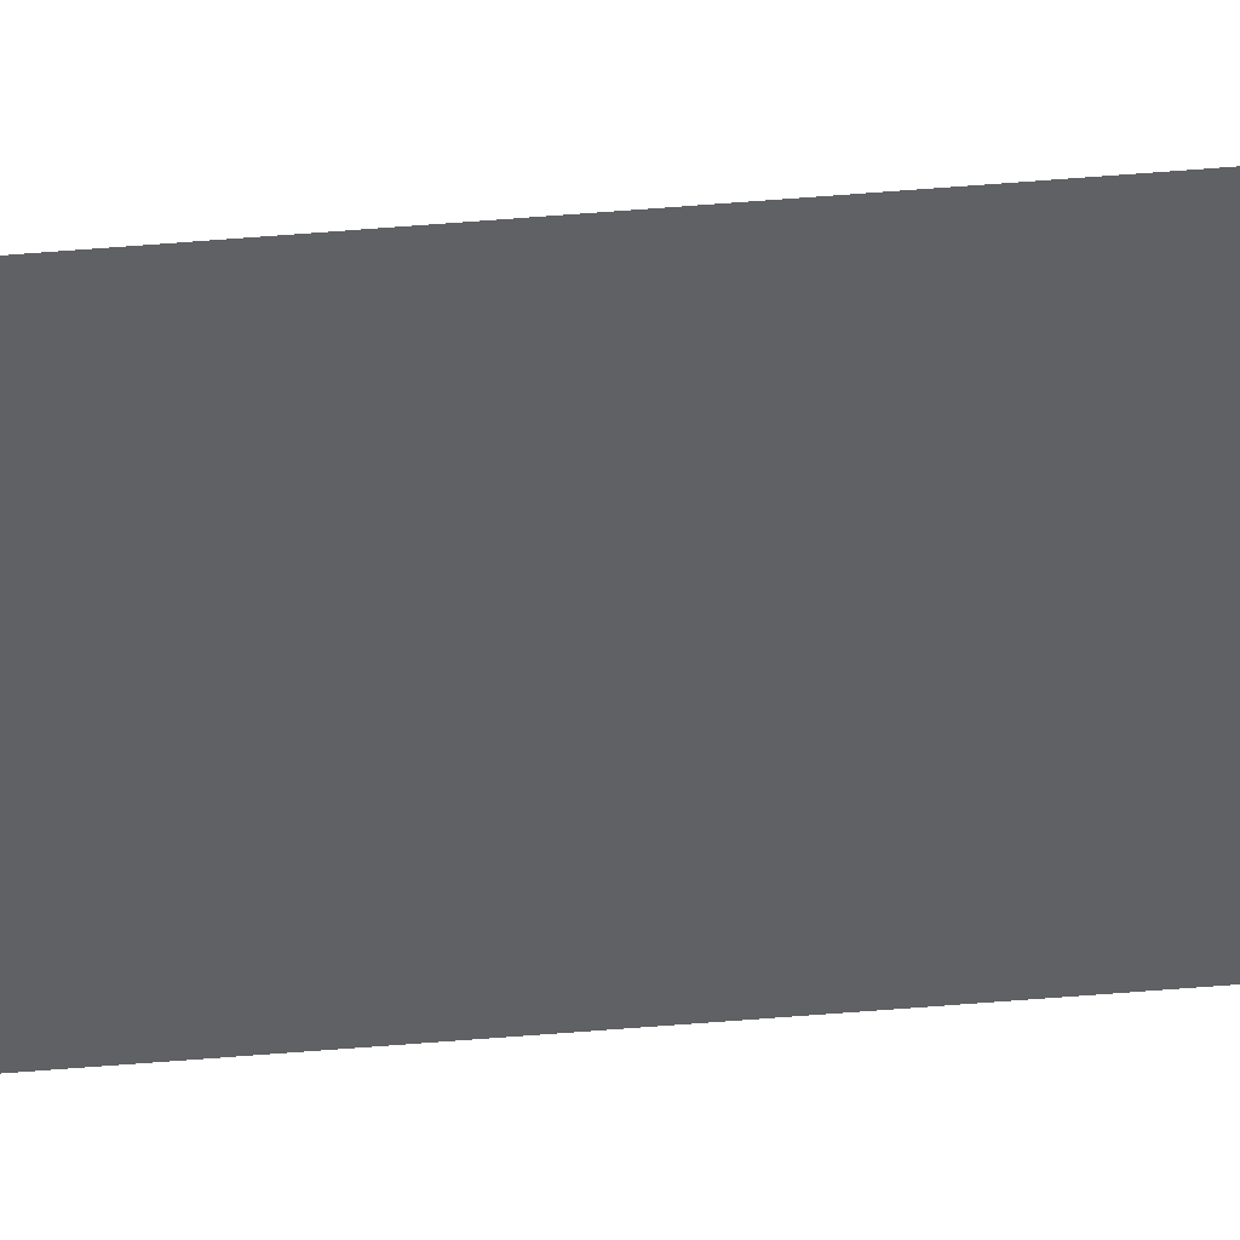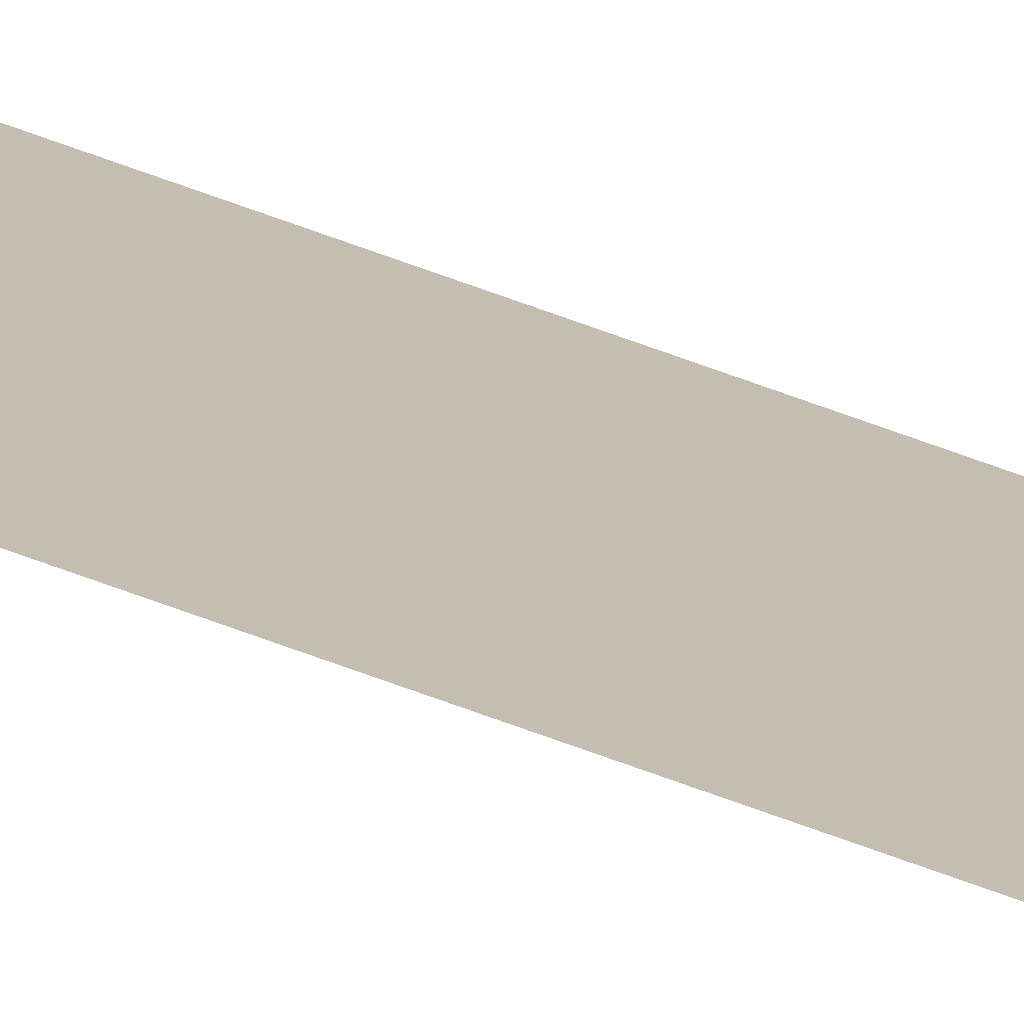
<metadata>
{"format":"obj","ext":"obj","renderer":"f3d","projection":"perspective","resolution":1024,"background":"white","views":[{"elev":-46.1,"azim":-84.3,"up":"+Y"},{"elev":17.3,"azim":-40.7,"up":"+Y"}]}
</metadata>
<code>
o Plane
v 1 0 1000
v -1 0 1000
v 1 0 -1000
v -1 0 -1000
f 2 1 3
f 2 3 4

</code>
